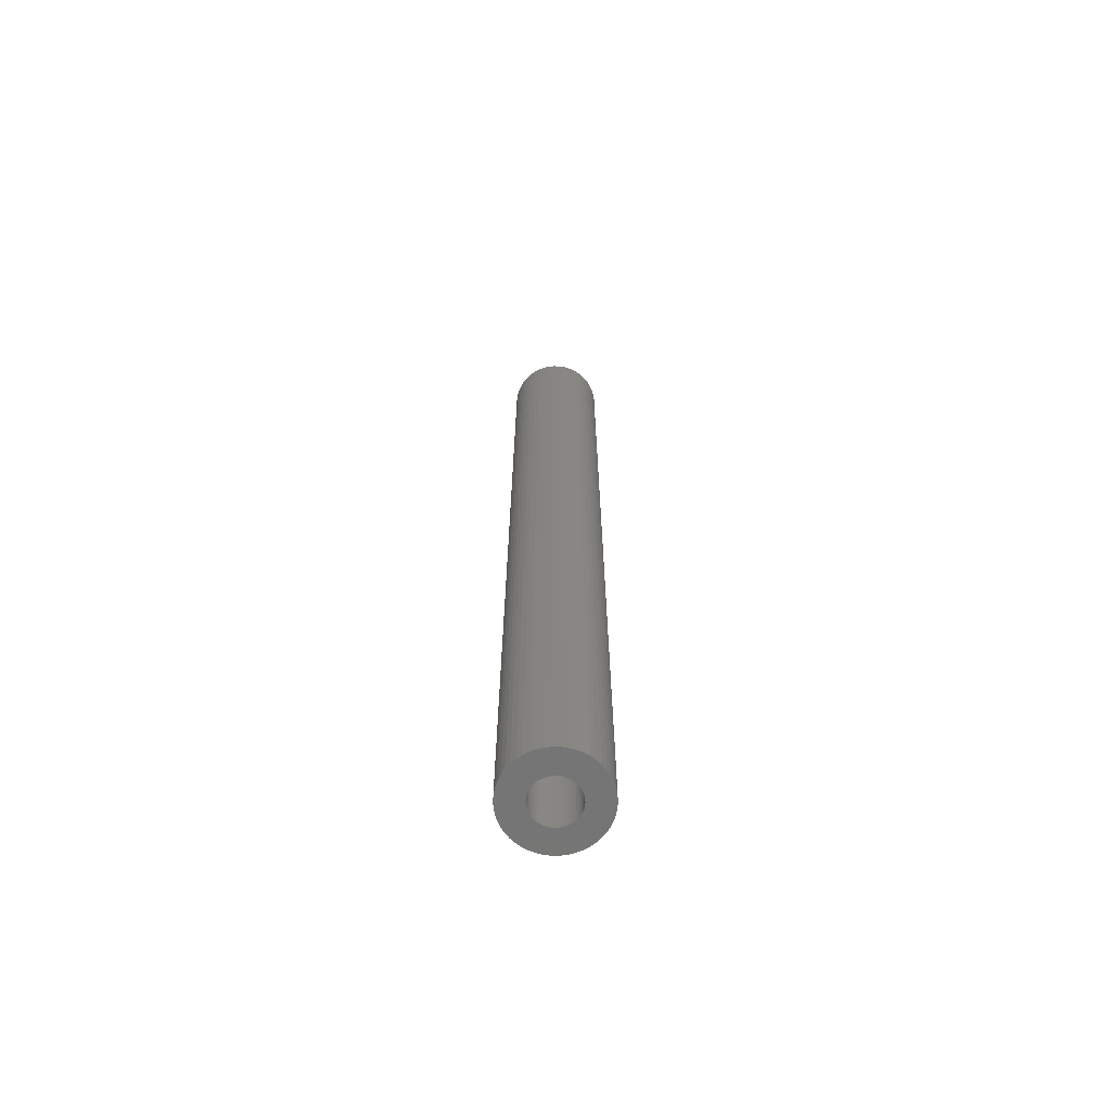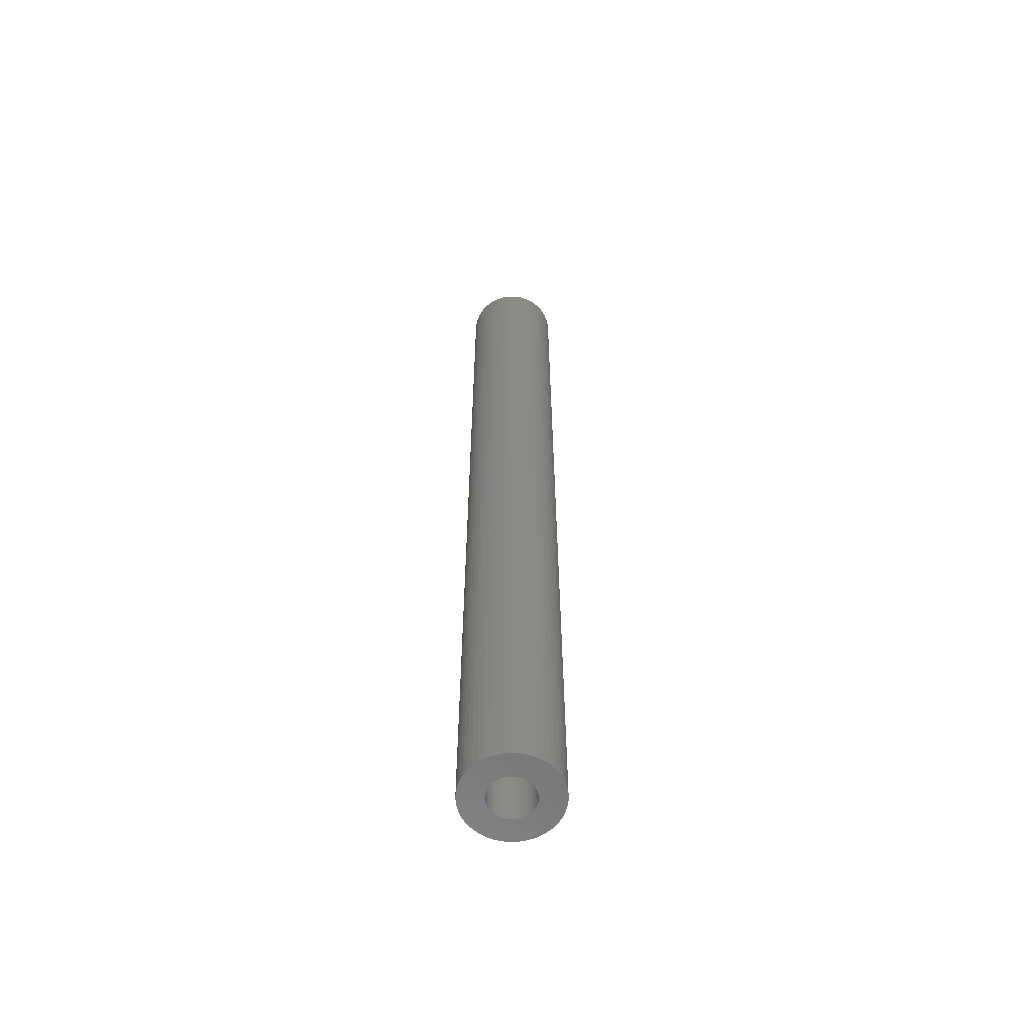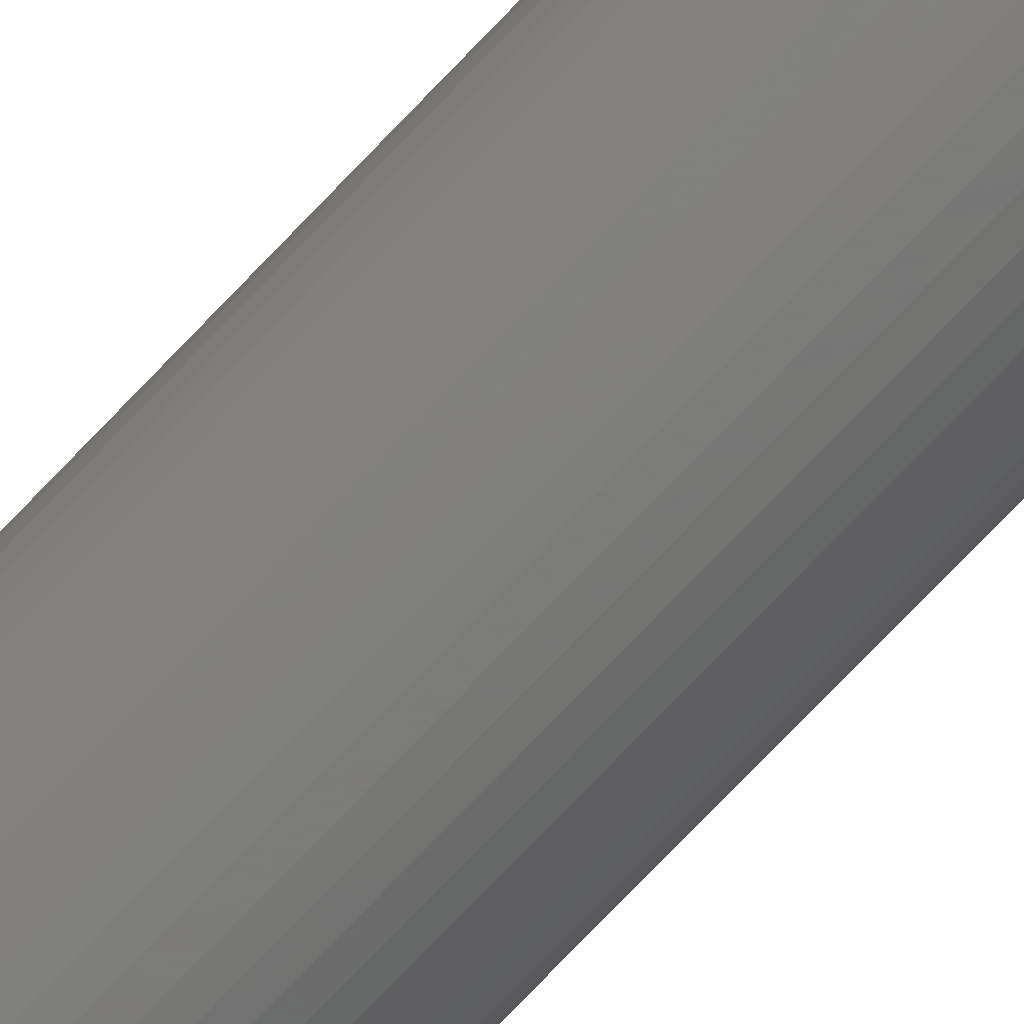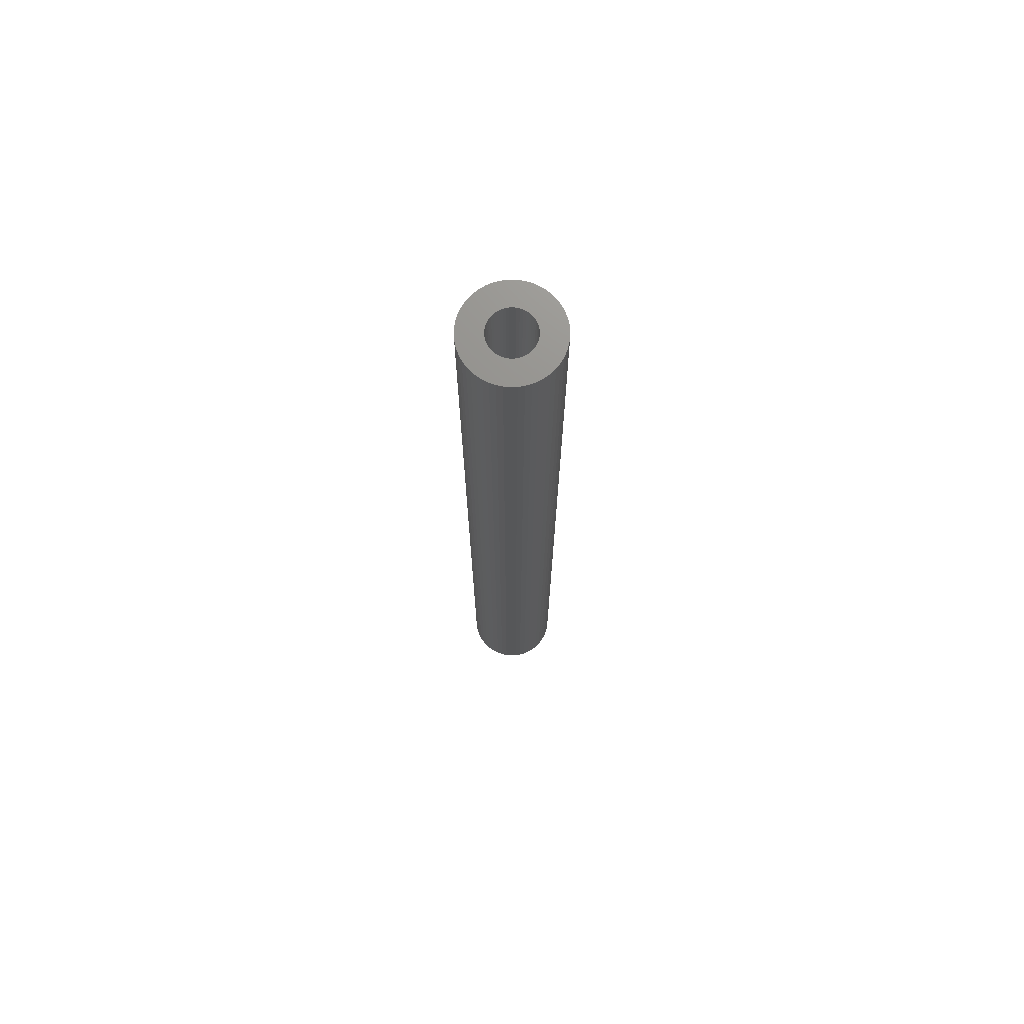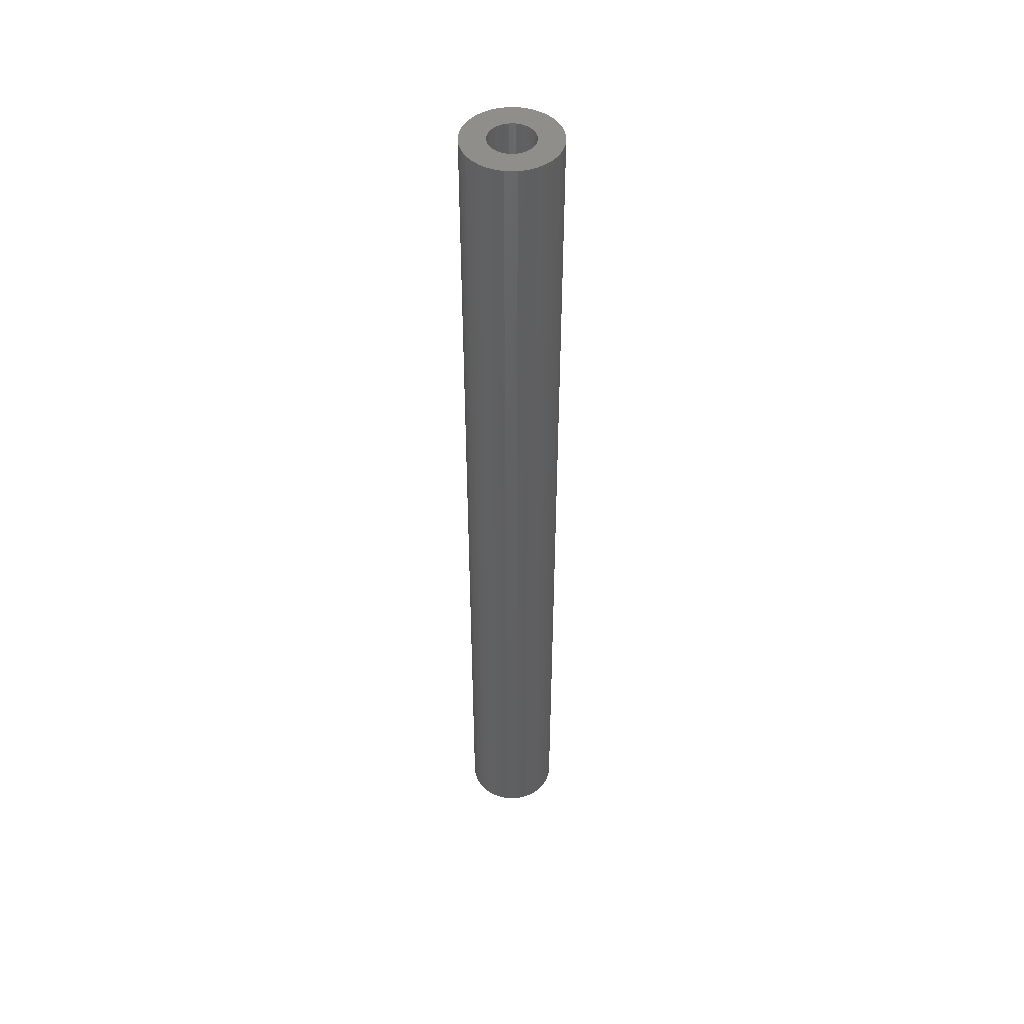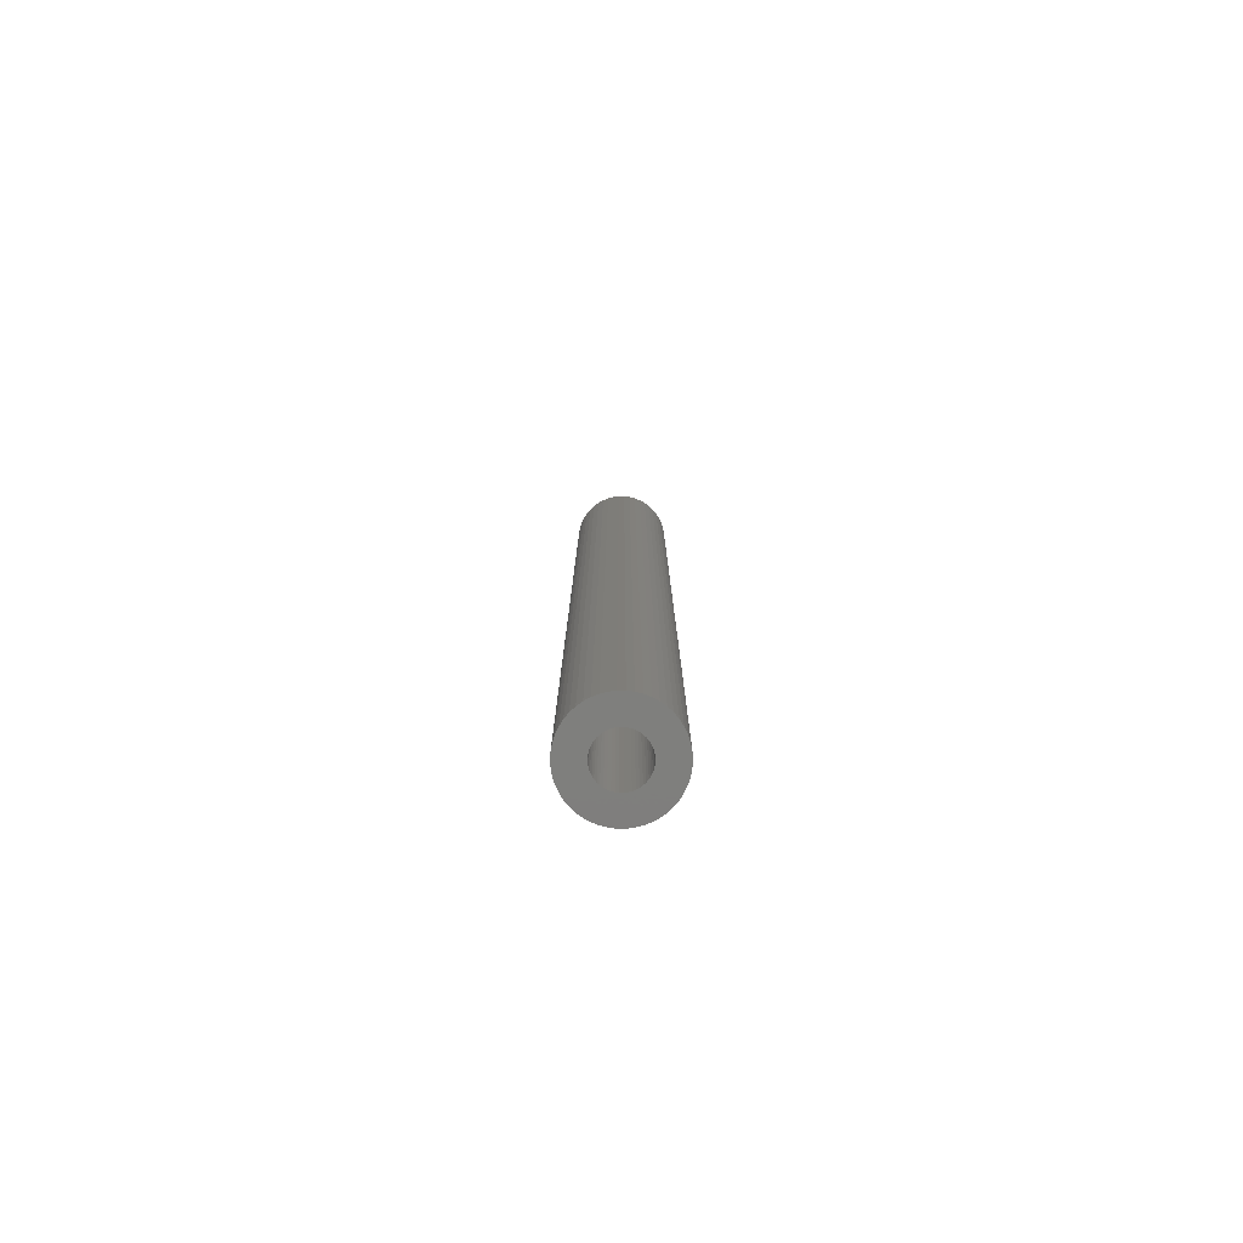
<metadata>
{"format":"stl","ext":"stl","renderer":"f3d","projection":"perspective","resolution":1024,"background":"white","views":[{"elev":-67.2,"azim":-152.0,"up":"+Z"},{"elev":-60.2,"azim":62.5,"up":"+Z"},{"elev":-73.9,"azim":-43.5,"up":"+Y"},{"elev":72.4,"azim":-146.0,"up":"+Z"},{"elev":47.4,"azim":40.8,"up":"+Z"},{"elev":-79.0,"azim":-72.0,"up":"+Z"}]}
</metadata>
<code>
# stl→obj: 200 verts, 400 faces
v 3.022 1.196 33
v 2.848 1.566 -33
v 2.848 1.566 33
v 3.022 1.196 -33
v 2.629 1.91 -33
v 2.629 1.91 33
v 1.384 2.941 -33
v 1.004 3.091 33
v 1.384 2.941 33
v 1.004 3.091 -33
v -1.004 3.091 -33
v -1.384 2.941 33
v -1.004 3.091 33
v -1.384 2.941 -33
v -3.022 1.196 -33
v -2.848 1.566 33
v -2.848 1.566 -33
v -3.022 1.196 33
v 3.148 -0.8082 33
v 3.224 -0.4073 -33
v 3.224 -0.4073 33
v 3.148 -0.8082 -33
v 0.609 3.192 -33
v 0.2041 3.244 33
v 0.609 3.192 33
v 0.2041 3.244 -33
v 2.072 2.504 -33
v 1.741 2.744 33
v 2.072 2.504 33
v 1.741 2.744 -33
v -3.224 0.4073 -33
v -3.148 0.8082 33
v -3.148 0.8082 -33
v -3.224 0.4073 33
v -2.629 1.91 -33
v -2.369 2.225 33
v -2.369 2.225 -33
v -2.629 1.91 33
v -1.741 2.744 33
v -1.741 2.744 -33
v -0.2041 3.244 -33
v -0.609 3.192 33
v -0.2041 3.244 33
v -0.609 3.192 -33
v 3.25 0 33
v 3.224 0.4073 -33
v 3.224 0.4073 33
v 3.25 0 -33
v 3.022 -1.196 33
v 3.022 -1.196 -33
v 1.741 -2.744 -33
v 2.072 -2.504 33
v 1.741 -2.744 33
v 2.072 -2.504 -33
v 3.148 0.8082 -33
v 3.148 0.8082 33
v 2.369 2.225 -33
v 2.369 2.225 33
v -3.25 0 -33
v -3.25 0 33
v 1.55 0 33
v 1.538 0.1943 33
v 1.501 0.3855 33
v 1.538 -0.1943 33
v 1.441 0.5706 33
v 1.358 0.7467 33
v 1.501 -0.3855 33
v 1.254 0.9111 33
v 1.13 1.061 33
v 1.441 -0.5706 33
v 0.988 1.194 33
v 2.848 -1.566 33
v 1.358 -0.7467 33
v 0.8305 1.309 33
v 0.66 1.402 33
v 0.479 1.474 33
v 0.2904 1.523 33
v 0.09732 1.547 33
v -0.09732 1.547 33
v -0.2904 1.523 33
v -0.479 1.474 33
v -0.66 1.402 33
v -0.8305 1.309 33
v -0.988 1.194 33
v -2.072 2.504 33
v -1.13 1.061 33
v -1.254 0.9111 33
v -1.358 0.7467 33
v 2.629 -1.91 33
v 1.254 -0.9111 33
v 2.369 -2.225 33
v 1.13 -1.061 33
v 0.988 -1.194 33
v 0.8305 -1.309 33
v 1.384 -2.941 33
v 0.66 -1.402 33
v 1.004 -3.091 33
v 0.479 -1.474 33
v 0.609 -3.192 33
v 0.2904 -1.523 33
v 0.2041 -3.244 33
v 0.09732 -1.547 33
v -0.09732 -1.547 33
v -0.2041 -3.244 33
v -0.2904 -1.523 33
v -0.609 -3.192 33
v -0.479 -1.474 33
v -1.004 -3.091 33
v -0.66 -1.402 33
v -1.384 -2.941 33
v -0.8305 -1.309 33
v -1.741 -2.744 33
v -0.988 -1.194 33
v -2.072 -2.504 33
v -1.13 -1.061 33
v -2.369 -2.225 33
v -1.254 -0.9111 33
v -2.629 -1.91 33
v -1.358 -0.7467 33
v -2.848 -1.566 33
v -1.441 -0.5706 33
v -3.022 -1.196 33
v -1.501 -0.3855 33
v -3.148 -0.8082 33
v -1.538 -0.1943 33
v -3.224 -0.4073 33
v -1.55 0 33
v -1.441 0.5706 33
v -1.501 0.3855 33
v -1.538 0.1943 33
v -2.072 2.504 -33
v -0.2041 -3.244 -33
v 0.2041 -3.244 -33
v -3.022 -1.196 -33
v -3.148 -0.8082 -33
v -2.848 -1.566 -33
v 0.609 -3.192 -33
v 1.55 0 -33
v 1.538 -0.1943 -33
v 1.501 -0.3855 -33
v 1.538 0.1943 -33
v 1.441 -0.5706 -33
v 2.848 -1.566 -33
v 1.358 -0.7467 -33
v 2.629 -1.91 -33
v 1.501 0.3855 -33
v 1.254 -0.9111 -33
v 2.369 -2.225 -33
v 1.13 -1.061 -33
v 1.441 0.5706 -33
v 0.988 -1.194 -33
v 1.358 0.7467 -33
v 0.8305 -1.309 -33
v 1.384 -2.941 -33
v 0.66 -1.402 -33
v 1.004 -3.091 -33
v 0.479 -1.474 -33
v 0.2904 -1.523 -33
v 0.09732 -1.547 -33
v -0.09732 -1.547 -33
v -0.2904 -1.523 -33
v -0.609 -3.192 -33
v -0.479 -1.474 -33
v -1.004 -3.091 -33
v -0.66 -1.402 -33
v -1.384 -2.941 -33
v -0.8305 -1.309 -33
v -1.741 -2.744 -33
v -0.988 -1.194 -33
v -2.072 -2.504 -33
v -1.13 -1.061 -33
v -2.369 -2.225 -33
v -1.254 -0.9111 -33
v -2.629 -1.91 -33
v -1.358 -0.7467 -33
v 1.254 0.9111 -33
v 1.13 1.061 -33
v 0.988 1.194 -33
v 0.8305 1.309 -33
v 0.66 1.402 -33
v 0.479 1.474 -33
v 0.2904 1.523 -33
v 0.09732 1.547 -33
v -0.09732 1.547 -33
v -0.2904 1.523 -33
v -0.479 1.474 -33
v -0.66 1.402 -33
v -0.8305 1.309 -33
v -0.988 1.194 -33
v -1.13 1.061 -33
v -1.254 0.9111 -33
v -1.358 0.7467 -33
v -1.441 0.5706 -33
v -1.501 0.3855 -33
v -1.538 0.1943 -33
v -1.55 0 -33
v -1.441 -0.5706 -33
v -1.501 -0.3855 -33
v -1.538 -0.1943 -33
v -3.224 -0.4073 -33
f 1 2 3
f 2 1 4
f 3 5 6
f 5 3 2
f 7 8 9
f 8 7 10
f 11 12 13
f 12 11 14
f 15 16 17
f 16 15 18
f 19 20 21
f 20 19 22
f 23 24 25
f 24 23 26
f 27 28 29
f 28 27 30
f 31 32 33
f 32 31 34
f 35 36 37
f 36 35 38
f 14 39 12
f 39 14 40
f 41 42 43
f 42 41 44
f 45 46 47
f 46 45 48
f 49 22 19
f 22 49 50
f 51 52 53
f 52 51 54
f 47 55 56
f 55 47 46
f 56 4 1
f 4 56 55
f 57 29 58
f 29 57 27
f 26 43 24
f 43 26 41
f 10 25 8
f 25 10 23
f 30 9 28
f 9 30 7
f 59 34 31
f 34 59 60
f 61 45 47
f 62 47 56
f 45 61 21
f 63 56 1
f 64 21 61
f 65 1 3
f 21 64 19
f 66 3 6
f 67 19 64
f 68 6 58
f 19 67 49
f 69 58 29
f 70 49 67
f 71 29 28
f 49 70 72
f 73 72 70
f 47 62 61
f 56 63 62
f 1 65 63
f 74 28 9
f 3 66 65
f 6 68 66
f 58 69 68
f 75 9 8
f 29 71 69
f 28 74 71
f 9 75 74
f 76 8 25
f 8 76 75
f 25 77 76
f 24 77 25
f 24 78 77
f 24 79 78
f 43 79 24
f 43 80 79
f 42 80 43
f 80 42 81
f 13 81 42
f 81 13 82
f 12 82 13
f 82 12 83
f 39 83 12
f 83 39 84
f 85 84 39
f 84 85 86
f 36 86 85
f 86 36 87
f 38 87 36
f 87 38 88
f 16 88 38
f 72 73 89
f 90 89 73
f 89 90 91
f 92 91 90
f 91 92 52
f 93 52 92
f 52 93 53
f 94 53 93
f 53 94 95
f 96 95 94
f 95 96 97
f 98 97 96
f 97 98 99
f 100 99 98
f 100 101 99
f 102 101 100
f 103 101 102
f 103 104 101
f 105 104 103
f 106 105 107
f 105 106 104
f 108 107 109
f 110 109 111
f 112 111 113
f 107 108 106
f 114 113 115
f 116 115 117
f 118 117 119
f 109 110 108
f 120 119 121
f 122 121 123
f 124 123 125
f 126 125 127
f 88 16 128
f 111 112 110
f 18 128 16
f 113 114 112
f 128 18 129
f 115 116 114
f 32 129 18
f 117 118 116
f 129 32 130
f 119 120 118
f 34 130 32
f 121 122 120
f 130 34 127
f 123 124 122
f 60 127 34
f 125 126 124
f 127 60 126
f 33 18 15
f 18 33 32
f 17 38 35
f 38 17 16
f 44 13 42
f 13 44 11
f 40 85 39
f 85 40 131
f 131 36 85
f 36 131 37
f 21 48 45
f 48 21 20
f 132 101 104
f 101 132 133
f 134 124 135
f 124 134 122
f 136 122 134
f 122 136 120
f 133 99 101
f 99 133 137
f 6 57 58
f 57 6 5
f 138 48 20
f 139 20 22
f 48 138 46
f 140 22 50
f 141 46 138
f 142 50 143
f 46 141 55
f 144 143 145
f 146 55 141
f 147 145 148
f 55 146 4
f 149 148 54
f 150 4 146
f 151 54 51
f 4 150 2
f 152 2 150
f 20 139 138
f 22 140 139
f 50 142 140
f 153 51 154
f 143 144 142
f 145 147 144
f 148 149 147
f 155 154 156
f 54 151 149
f 51 153 151
f 154 155 153
f 157 156 137
f 156 157 155
f 137 158 157
f 133 158 137
f 133 159 158
f 133 160 159
f 132 160 133
f 132 161 160
f 162 161 132
f 161 162 163
f 164 163 162
f 163 164 165
f 166 165 164
f 165 166 167
f 168 167 166
f 167 168 169
f 170 169 168
f 169 170 171
f 172 171 170
f 171 172 173
f 174 173 172
f 173 174 175
f 136 175 174
f 2 152 5
f 176 5 152
f 5 176 57
f 177 57 176
f 57 177 27
f 178 27 177
f 27 178 30
f 179 30 178
f 30 179 7
f 180 7 179
f 7 180 10
f 181 10 180
f 10 181 23
f 182 23 181
f 182 26 23
f 183 26 182
f 184 26 183
f 184 41 26
f 185 41 184
f 44 185 186
f 185 44 41
f 11 186 187
f 14 187 188
f 40 188 189
f 186 11 44
f 131 189 190
f 37 190 191
f 35 191 192
f 187 14 11
f 17 192 193
f 15 193 194
f 33 194 195
f 31 195 196
f 175 136 197
f 188 40 14
f 134 197 136
f 189 131 40
f 197 134 198
f 190 37 131
f 135 198 134
f 191 35 37
f 198 135 199
f 192 17 35
f 200 199 135
f 193 15 17
f 199 200 196
f 194 33 15
f 59 196 200
f 195 31 33
f 196 59 31
f 137 97 99
f 97 137 156
f 154 53 95
f 53 154 51
f 156 95 97
f 95 156 154
f 54 91 52
f 91 54 148
f 72 50 49
f 50 72 143
f 89 143 72
f 143 89 145
f 170 112 114
f 112 170 168
f 164 106 108
f 106 164 162
f 162 104 106
f 104 162 132
f 172 118 174
f 118 172 116
f 172 114 116
f 114 172 170
f 135 126 200
f 126 135 124
f 200 60 59
f 60 200 126
f 91 145 89
f 145 91 148
f 168 110 112
f 110 168 166
f 174 120 136
f 120 174 118
f 166 108 110
f 108 166 164
f 138 62 141
f 62 138 61
f 127 195 130
f 195 127 196
f 184 78 79
f 78 184 183
f 159 103 102
f 103 159 160
f 178 69 71
f 69 178 177
f 190 84 86
f 84 190 189
f 187 81 82
f 81 187 186
f 150 66 152
f 66 150 65
f 152 68 176
f 68 152 66
f 181 75 76
f 75 181 180
f 182 76 77
f 76 182 181
f 179 71 74
f 71 179 178
f 128 192 88
f 192 128 193
f 87 190 86
f 190 87 191
f 129 193 128
f 193 129 194
f 188 82 83
f 82 188 187
f 186 80 81
f 80 186 185
f 155 98 96
f 98 155 157
f 146 65 150
f 65 146 63
f 141 63 146
f 63 141 62
f 176 69 177
f 69 176 68
f 183 77 78
f 77 183 182
f 180 74 75
f 74 180 179
f 88 191 87
f 191 88 192
f 130 194 129
f 194 130 195
f 189 83 84
f 83 189 188
f 185 79 80
f 79 185 184
f 139 61 138
f 61 139 64
f 142 67 140
f 67 142 70
f 140 64 139
f 64 140 67
f 115 173 117
f 173 115 171
f 151 94 93
f 94 151 153
f 161 107 105
f 107 161 163
f 121 198 123
f 198 121 197
f 149 90 147
f 90 149 92
f 153 96 94
f 96 153 155
f 144 70 142
f 70 144 73
f 147 73 144
f 73 147 90
f 160 105 103
f 105 160 161
f 163 109 107
f 109 163 165
f 117 175 119
f 175 117 173
f 119 197 121
f 197 119 175
f 123 199 125
f 199 123 198
f 125 196 127
f 196 125 199
f 149 93 92
f 93 149 151
f 157 100 98
f 100 157 158
f 158 102 100
f 102 158 159
f 165 111 109
f 111 165 167
f 167 113 111
f 113 167 169
f 169 115 113
f 115 169 171

</code>
